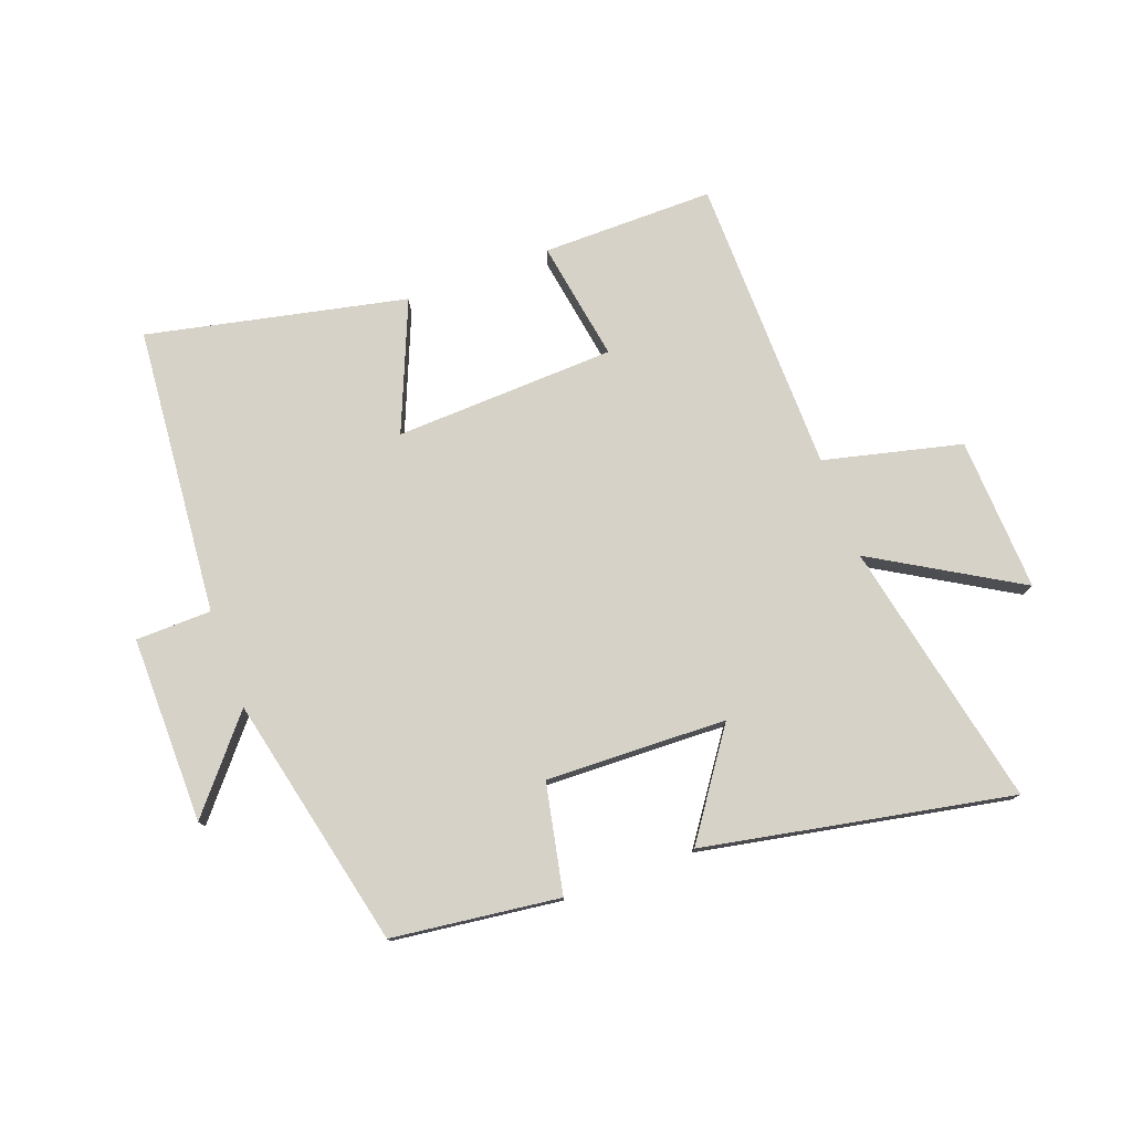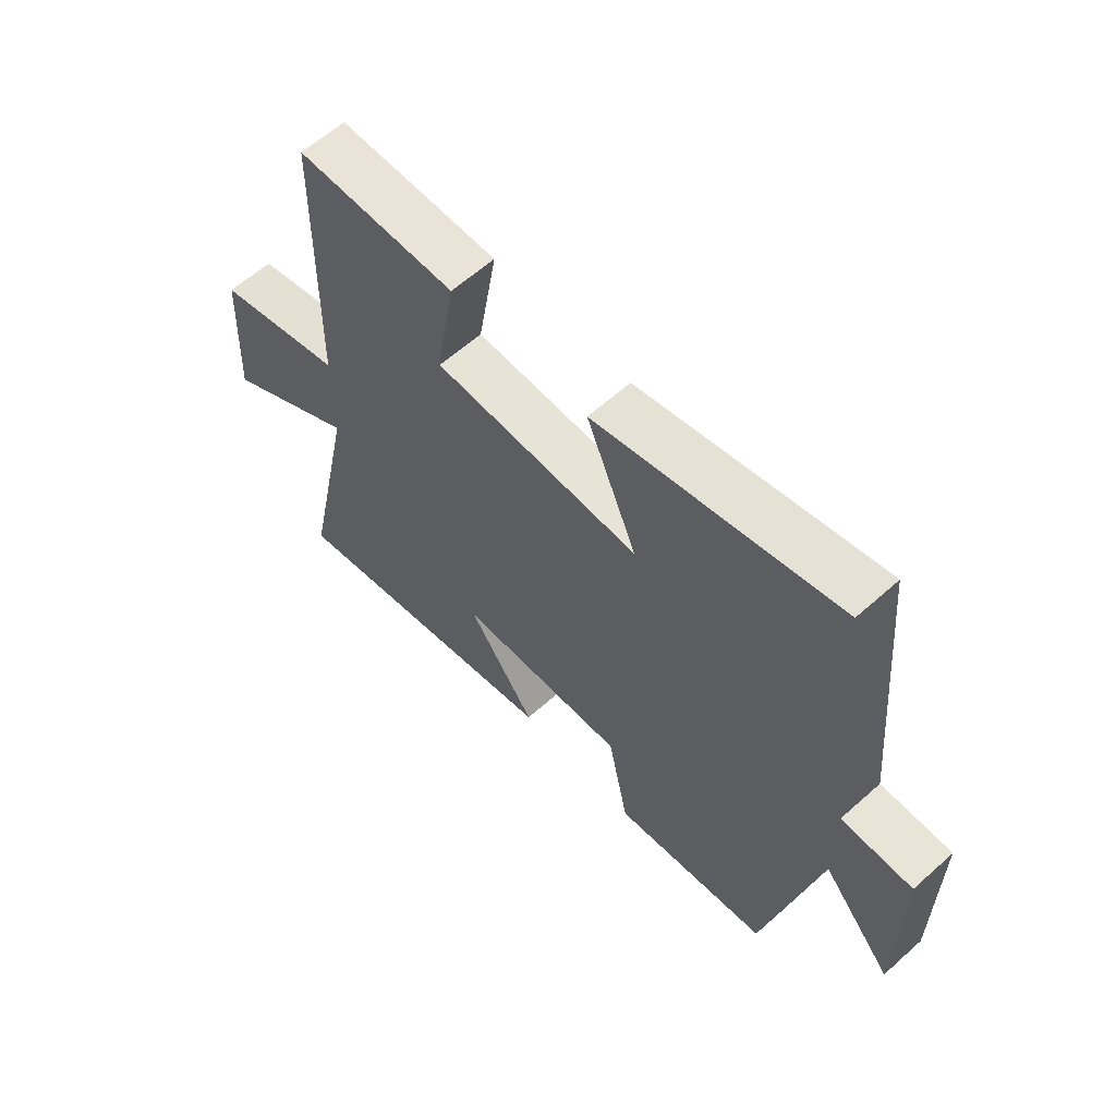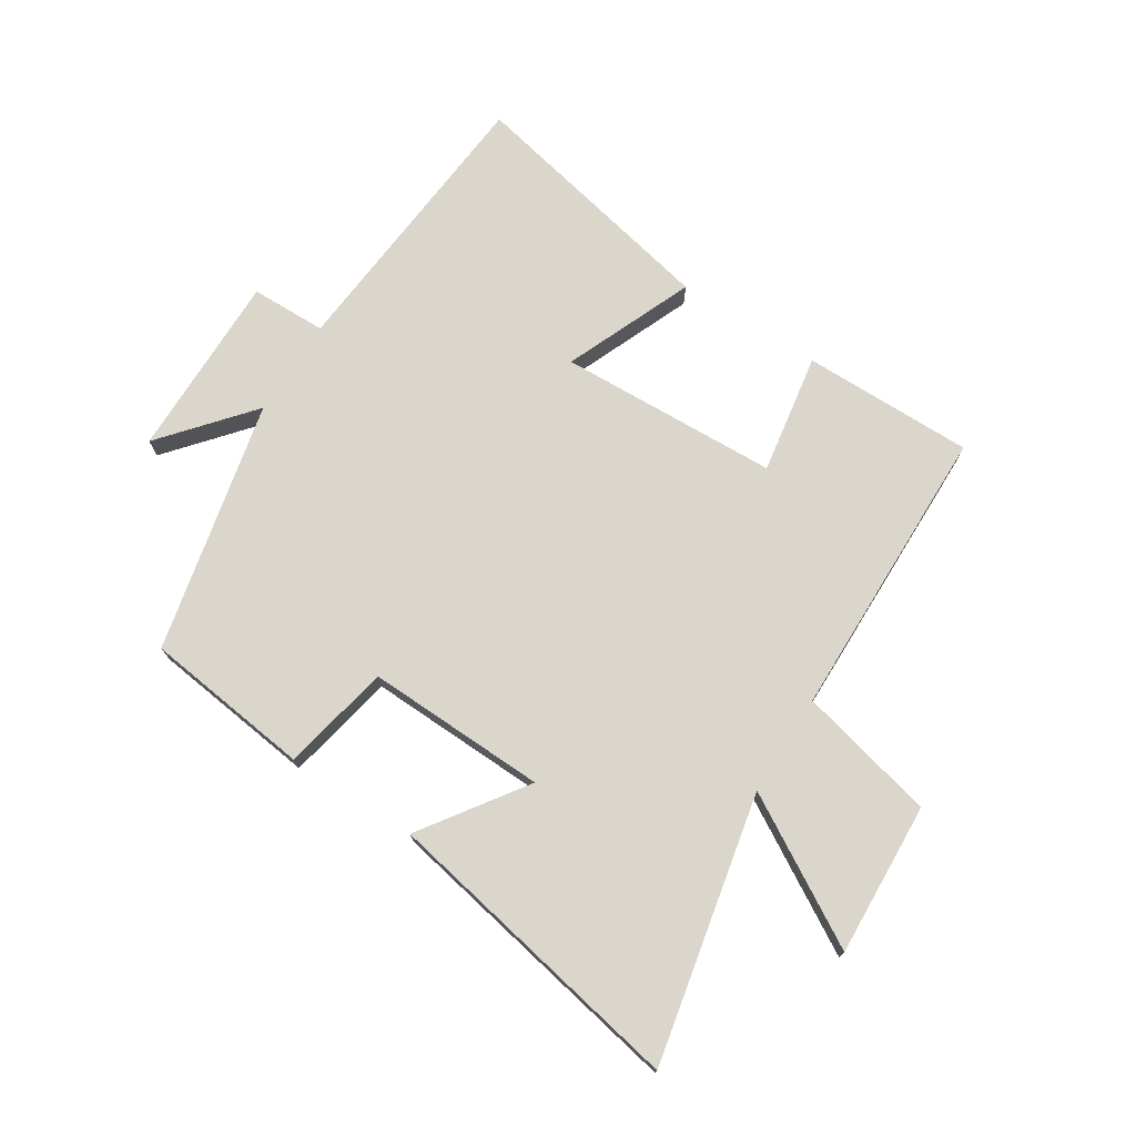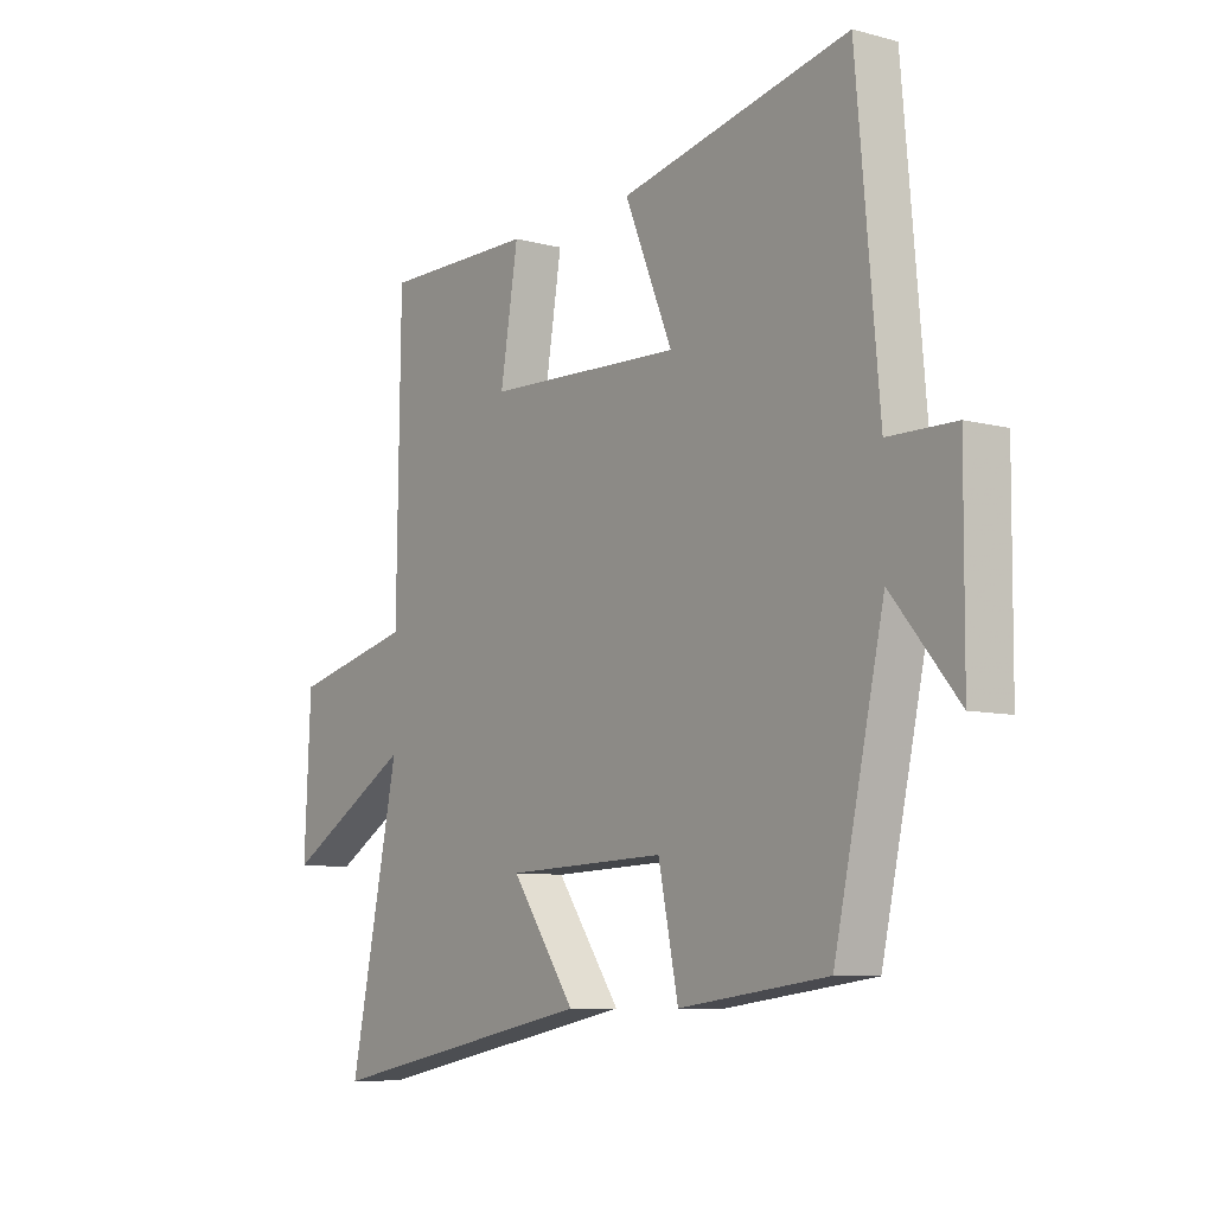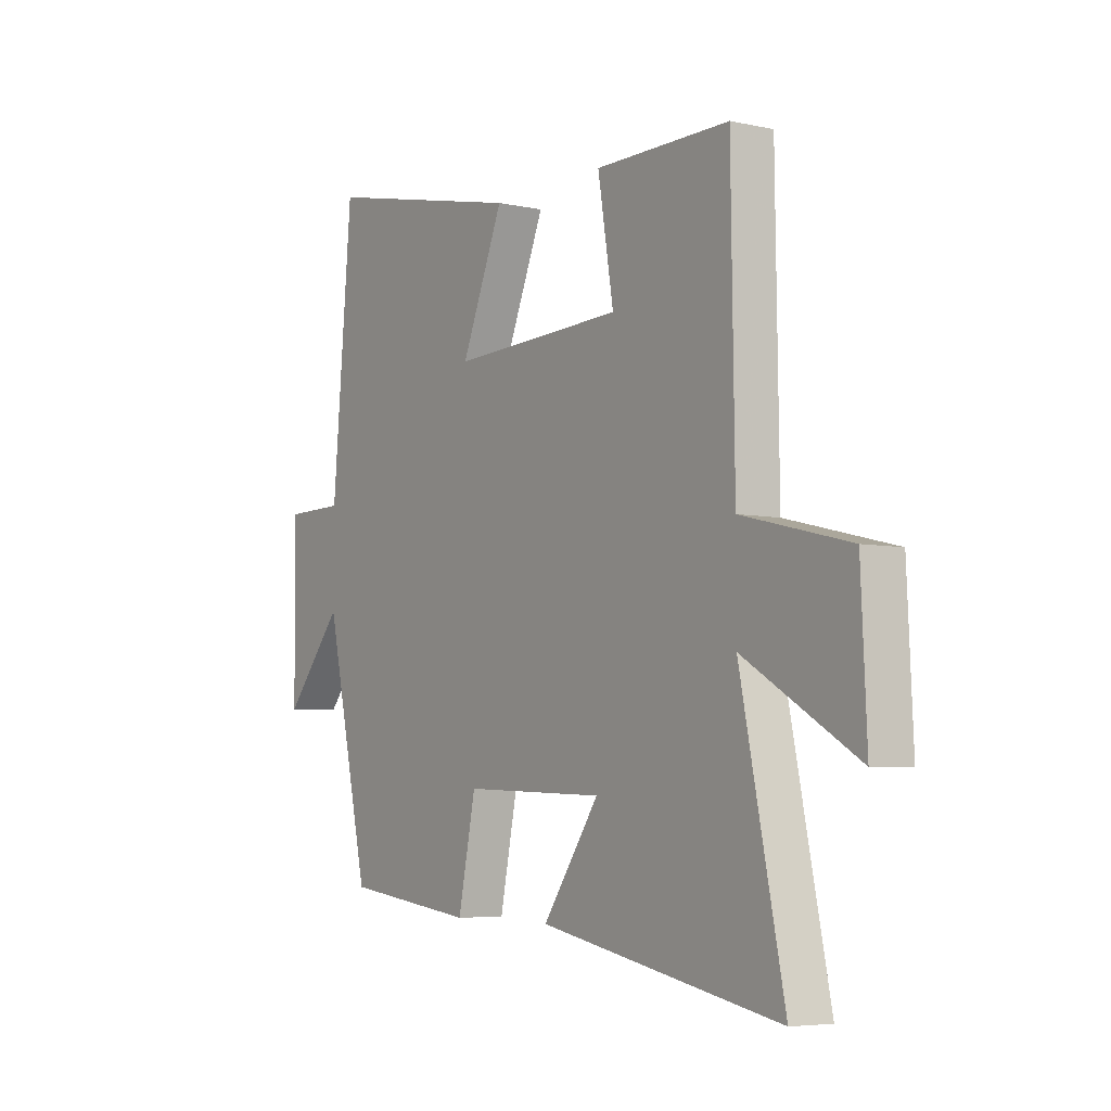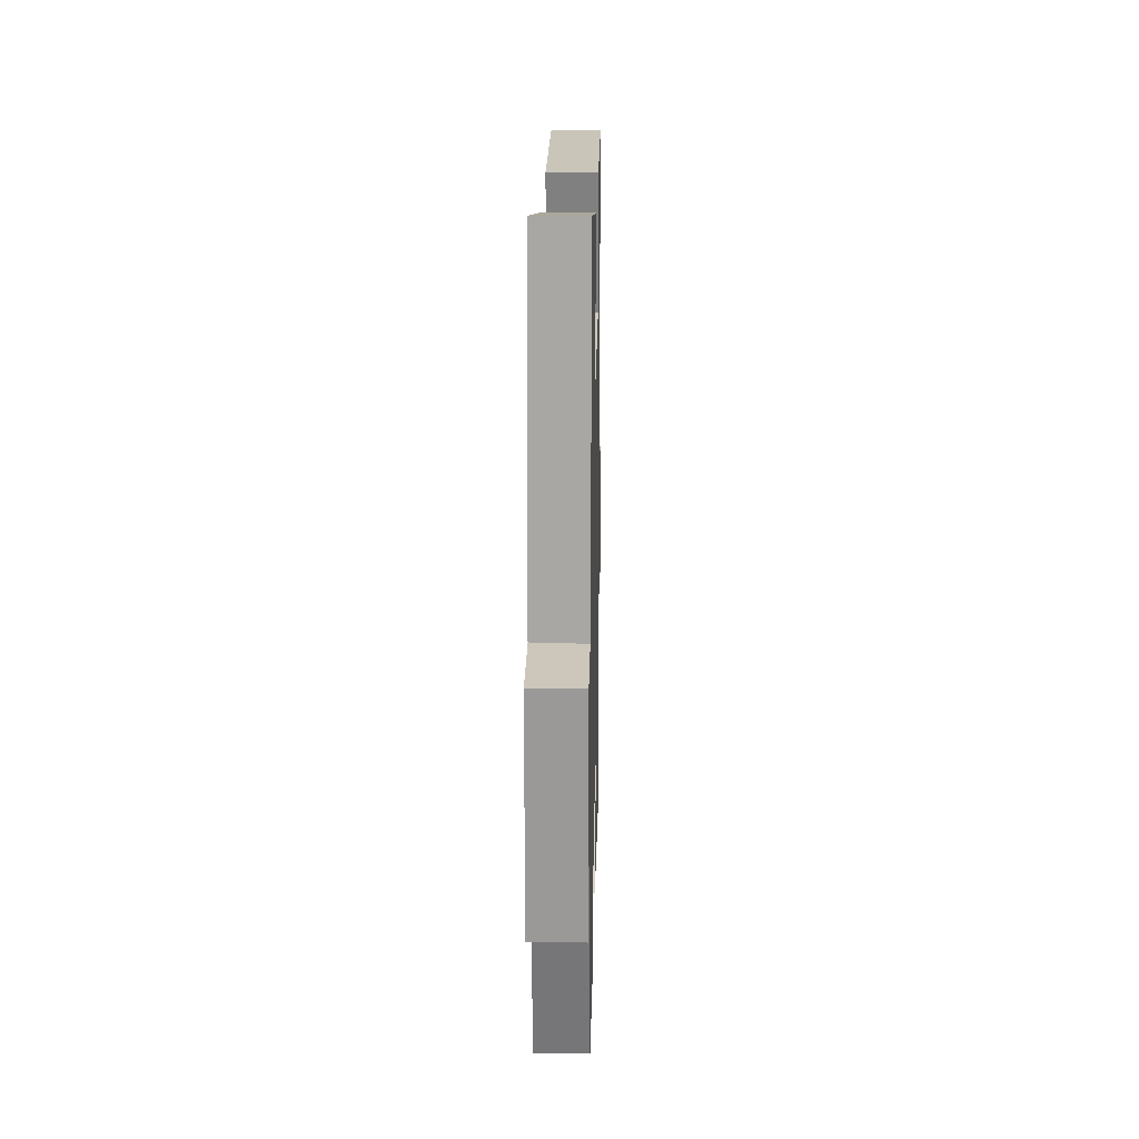
<metadata>
{"format":"obj","ext":"obj","renderer":"f3d","projection":"perspective","resolution":1024,"background":"white","views":[{"elev":77.4,"azim":159.7,"up":"+Y"},{"elev":61.0,"azim":47.6,"up":"+Z"},{"elev":73.9,"azim":-147.6,"up":"+Y"},{"elev":-8.2,"azim":53.8,"up":"+Z"},{"elev":-5.4,"azim":-124.1,"up":"+Z"},{"elev":20.4,"azim":91.2,"up":"+Z"}]}
</metadata>
<code>
v -0.493 0.07 0.501
v -0.21 0.07 0.5
v -0.243 0.07 0.301
v 0.121 0.07 0.287
v 0.032 0.07 0.5
v 0.458 0.07 0.592
v 0.5 0.07 0.116
v 0.625 0.07 0.114
v 0.623 0.07 -0.194
v 0.5 0.07 -0.048
v 0.407 0.07 -0.465
v 0.131 0.07 -0.5
v 0.094 0.07 -0.32
v -0.204 0.07 -0.33
v -0.085 0.07 -0.5
v -0.592 0.07 -0.598
v -0.5 0.07 -0.157
v -0.739 0.07 -0.298
v -0.727 0.07 -0.044
v -0.5 0.07 0.011
v -0.493 0 0.501
v -0.21 0 0.5
v -0.243 0 0.301
v 0.121 0 0.287
v 0.032 0 0.5
v 0.458 0 0.592
v 0.5 0 0.116
v 0.625 0 0.114
v 0.623 0 -0.194
v 0.5 0 -0.048
v 0.407 0 -0.465
v 0.131 0 -0.5
v 0.094 0 -0.32
v -0.204 0 -0.33
v -0.085 0 -0.5
v -0.592 0 -0.598
v -0.5 0 -0.157
v -0.739 0 -0.298
v -0.727 0 -0.044
v -0.5 0 0.011
f 17 18 19 20
f 1 2 3
f 20 1 3
f 17 20 3
f 14 15 16 17
f 17 3 4
f 14 17 4
f 13 14 4
f 12 13 4
f 11 12 4
f 10 11 4
f 7 8 9 10
f 6 7 10
f 5 6 10
f 4 5 10
f 40 39 38 37
f 23 22 21
f 23 21 40
f 23 40 37
f 37 36 35 34
f 24 23 37
f 24 37 34
f 24 34 33
f 24 33 32
f 24 32 31
f 24 31 30
f 30 29 28 27
f 30 27 26
f 30 26 25
f 30 25 24
f 1 21 22 2
f 2 22 23 3
f 3 23 24 4
f 4 24 25 5
f 5 25 26 6
f 6 26 27 7
f 7 27 28 8
f 8 28 29 9
f 9 29 30 10
f 10 30 31 11
f 11 31 32 12
f 12 32 33 13
f 13 33 34 14
f 14 34 35 15
f 15 35 36 16
f 16 36 37 17
f 17 37 38 18
f 18 38 39 19
f 19 39 40 20
f 20 40 21 1

</code>
